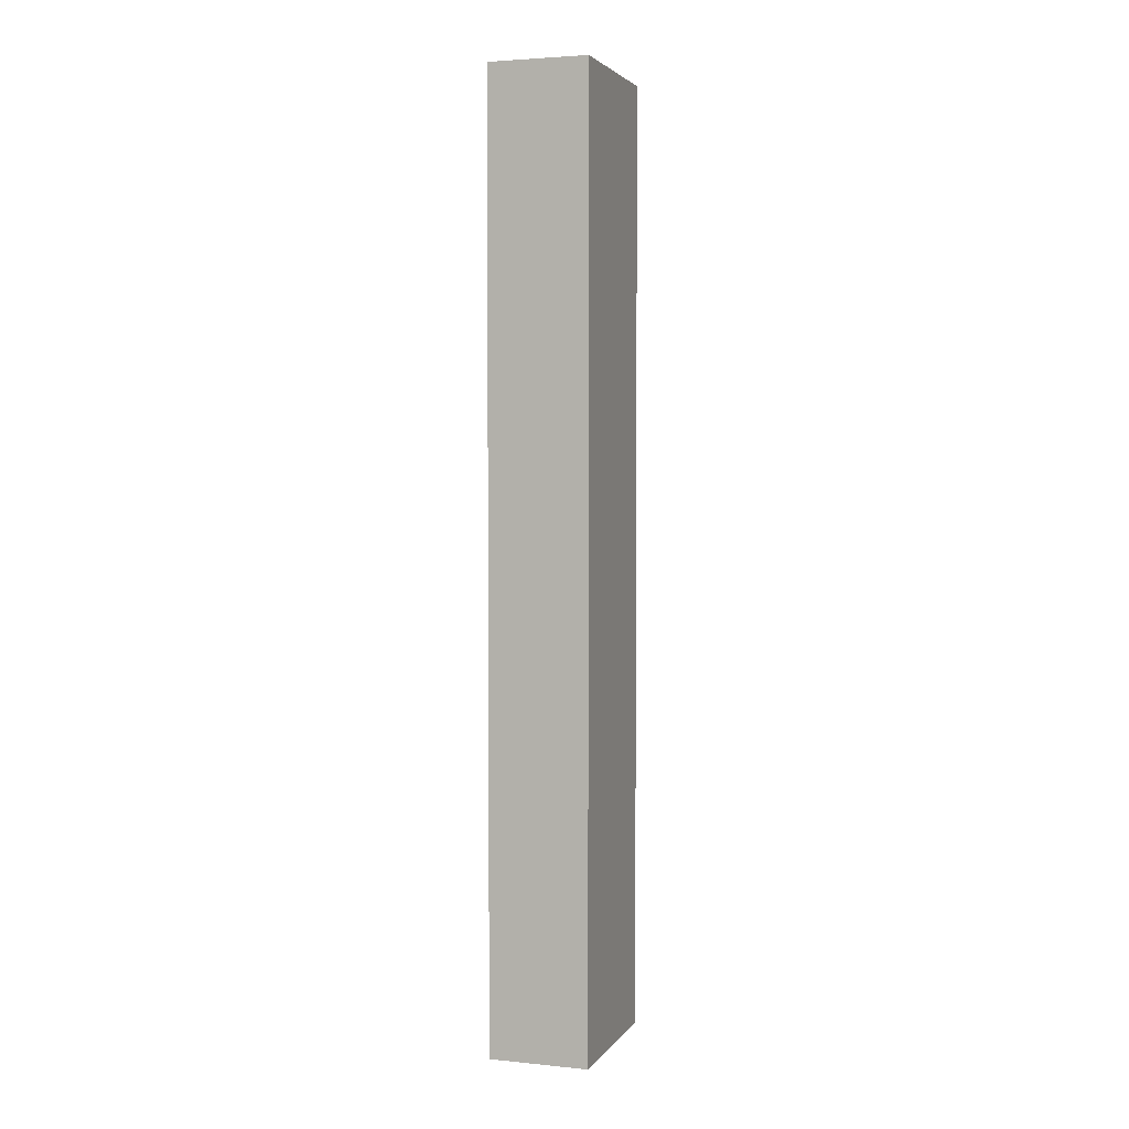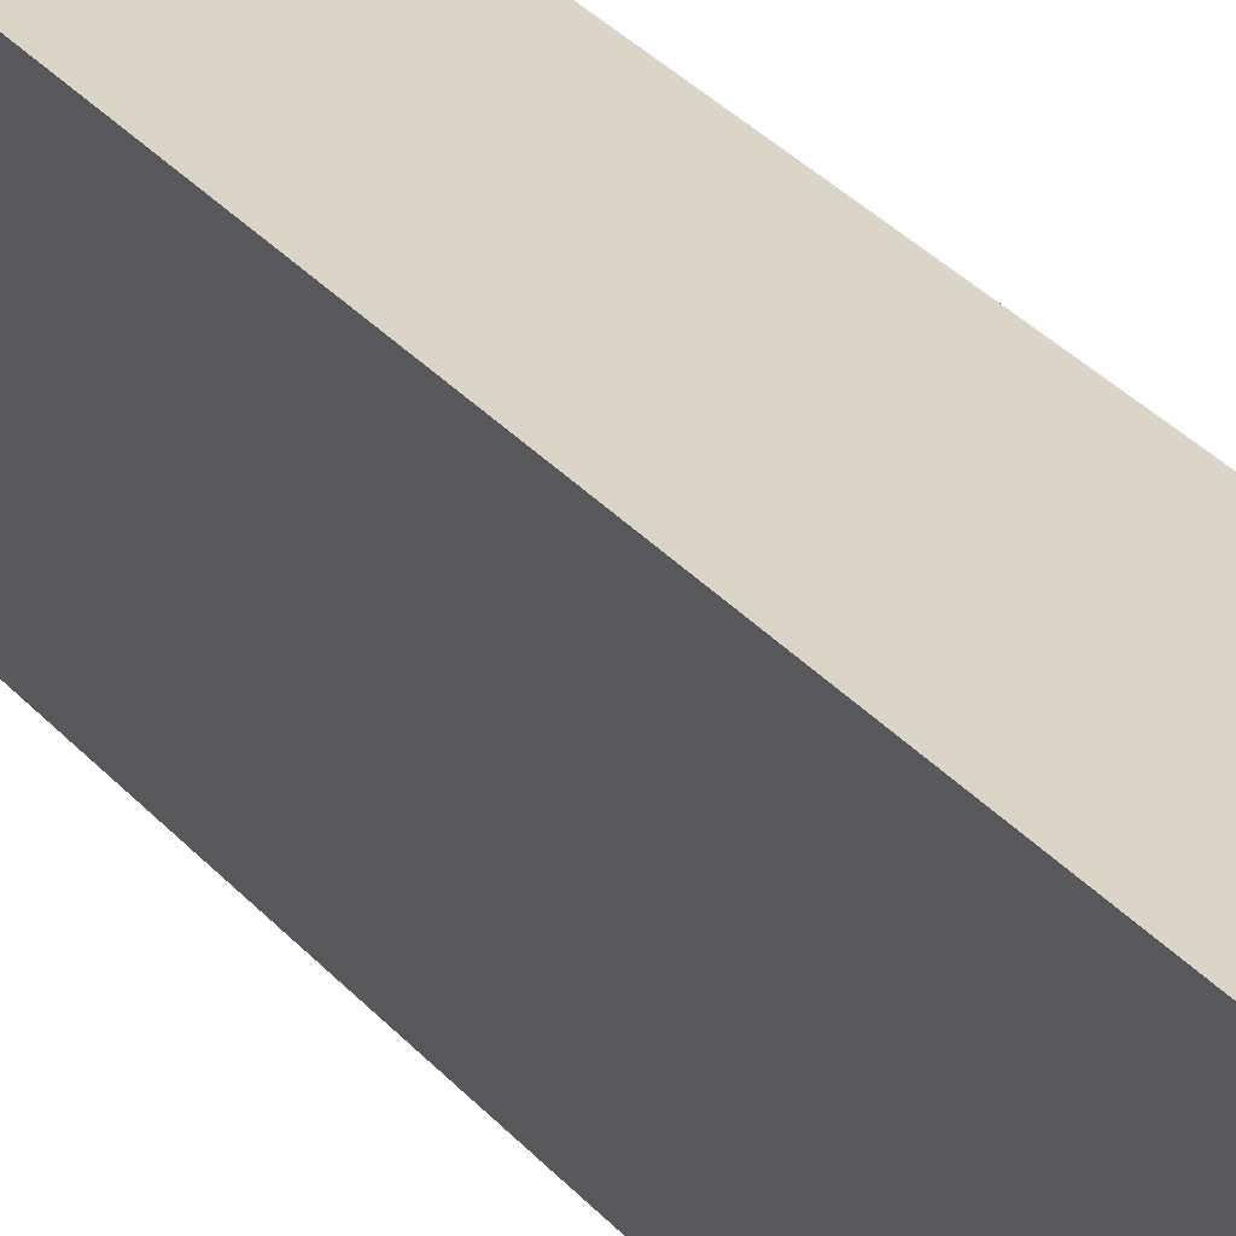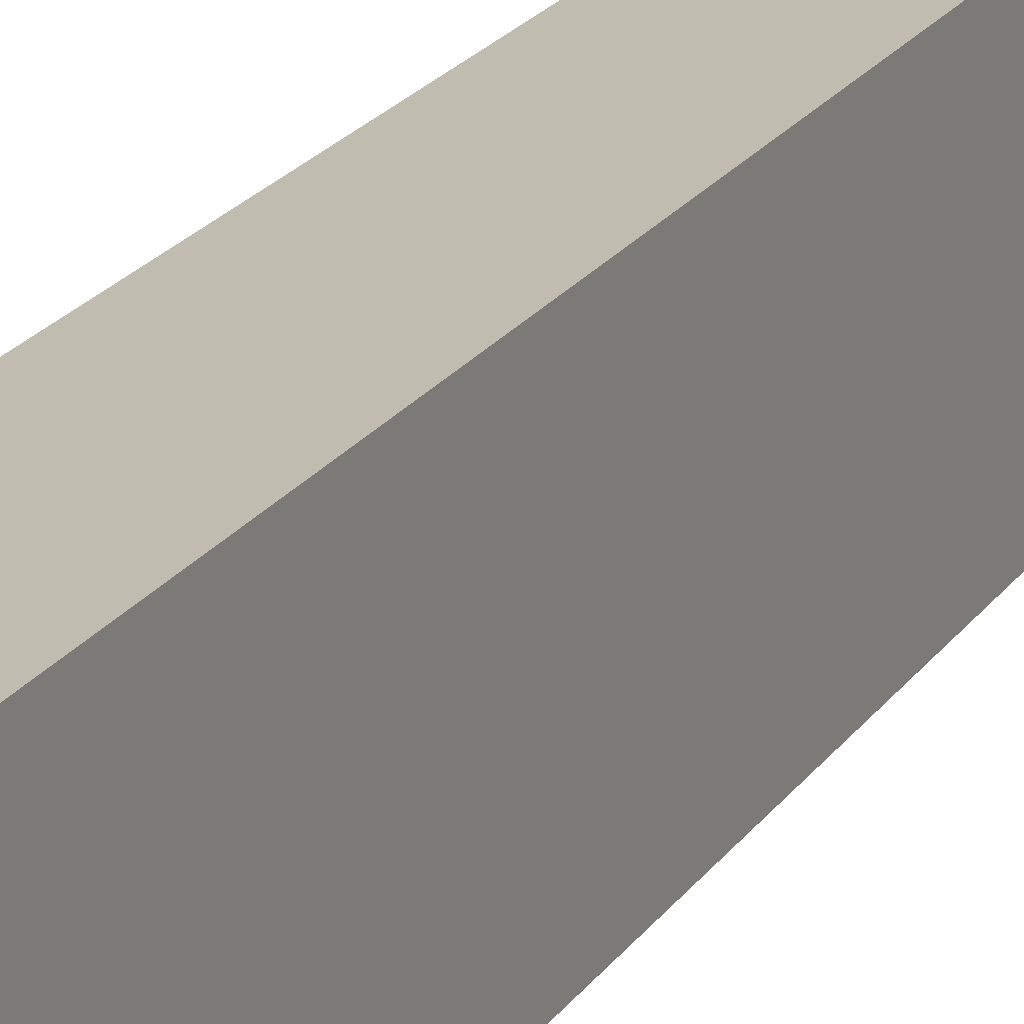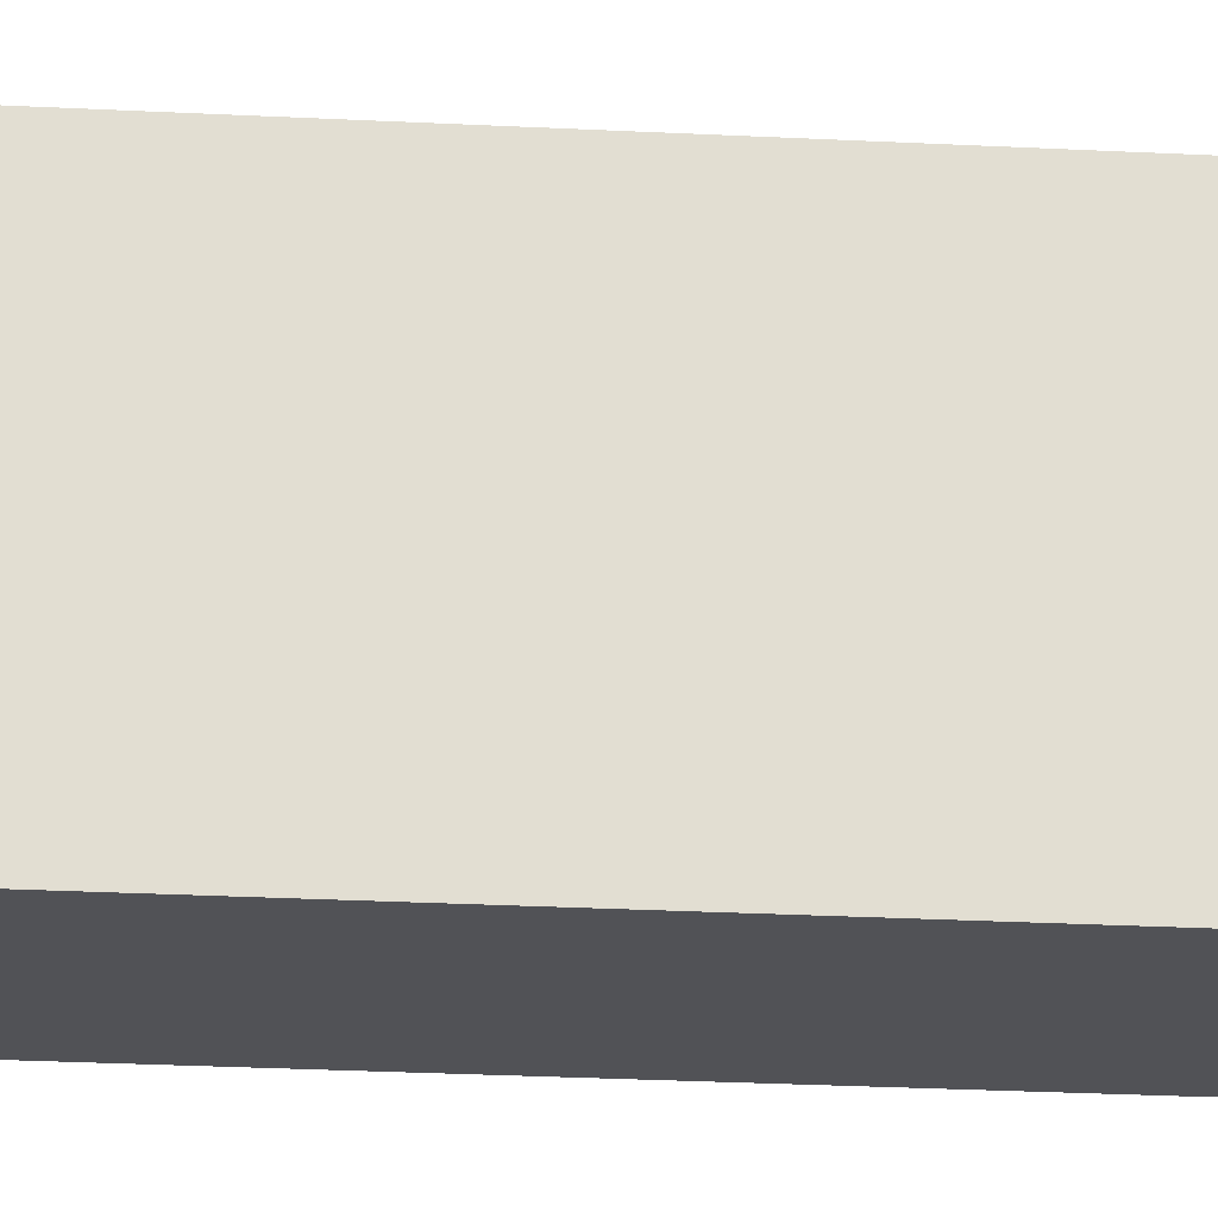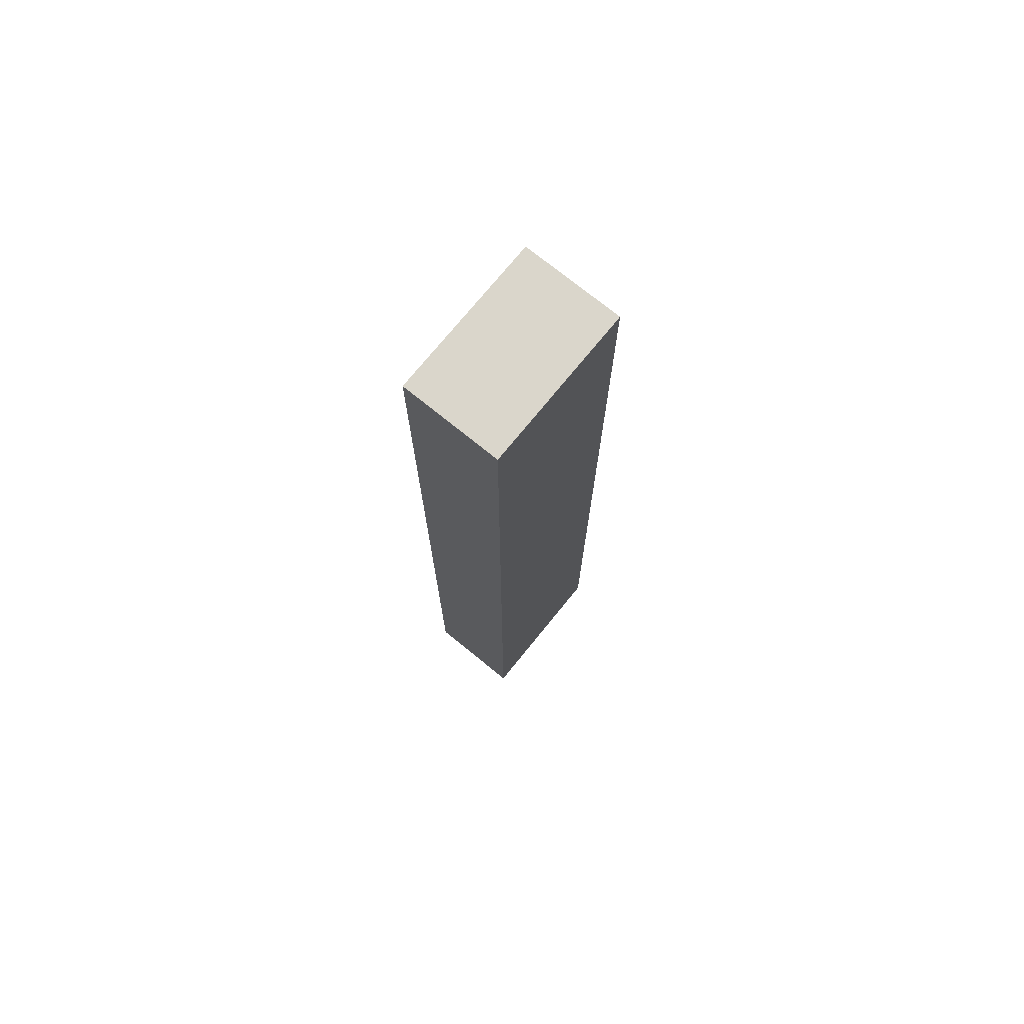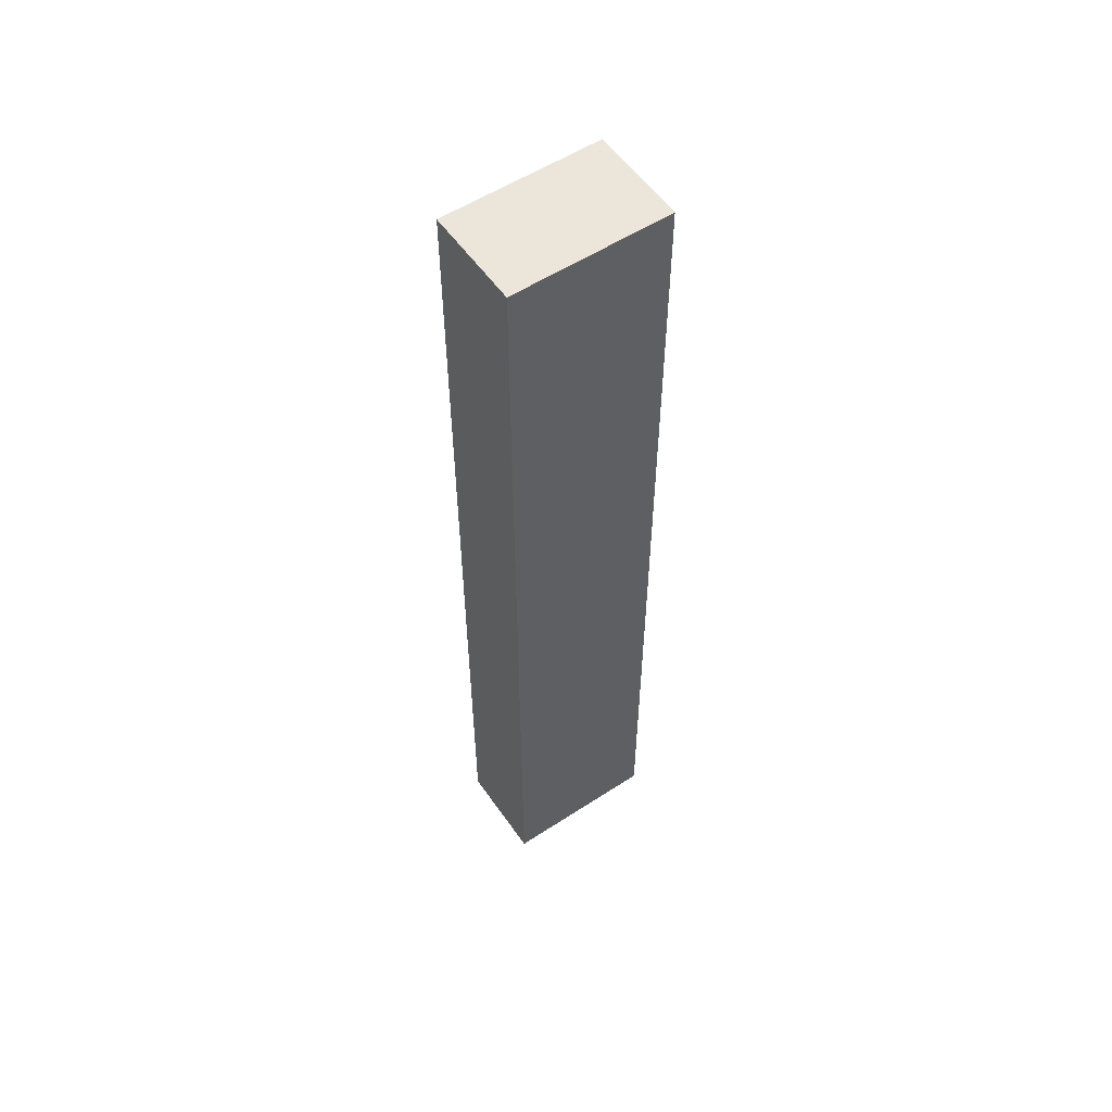
<metadata>
{"format":"obj","ext":"obj","renderer":"f3d","projection":"perspective","resolution":1024,"background":"white","views":[{"elev":3.4,"azim":-159.1,"up":"+Y"},{"elev":28.6,"azim":149.1,"up":"+Z"},{"elev":17.7,"azim":-158.8,"up":"+Z"},{"elev":-18.7,"azim":-96.4,"up":"+Z"},{"elev":73.9,"azim":-138.4,"up":"+Y"},{"elev":55.6,"azim":-121.9,"up":"+Y"}]}
</metadata>
<code>
v  0.956 9.088 -0.042
v  0.067 9.088 1.524
v  1.023 9.088 1.482
v  0 9.088 5.565e-16
v  1.023 -9.075e-17 1.482
v  0.956 2.572e-18 -0.042
v  0 0 0
v  0.067 -9.332e-17 1.524
g defaultobject
f 1 2 3
f 2 1 4
f 5 1 3
f 1 5 6
f 6 4 1
f 4 6 7
f 7 2 4
f 2 7 8
f 8 3 2
f 3 8 5
f 8 6 5
f 6 8 7

</code>
